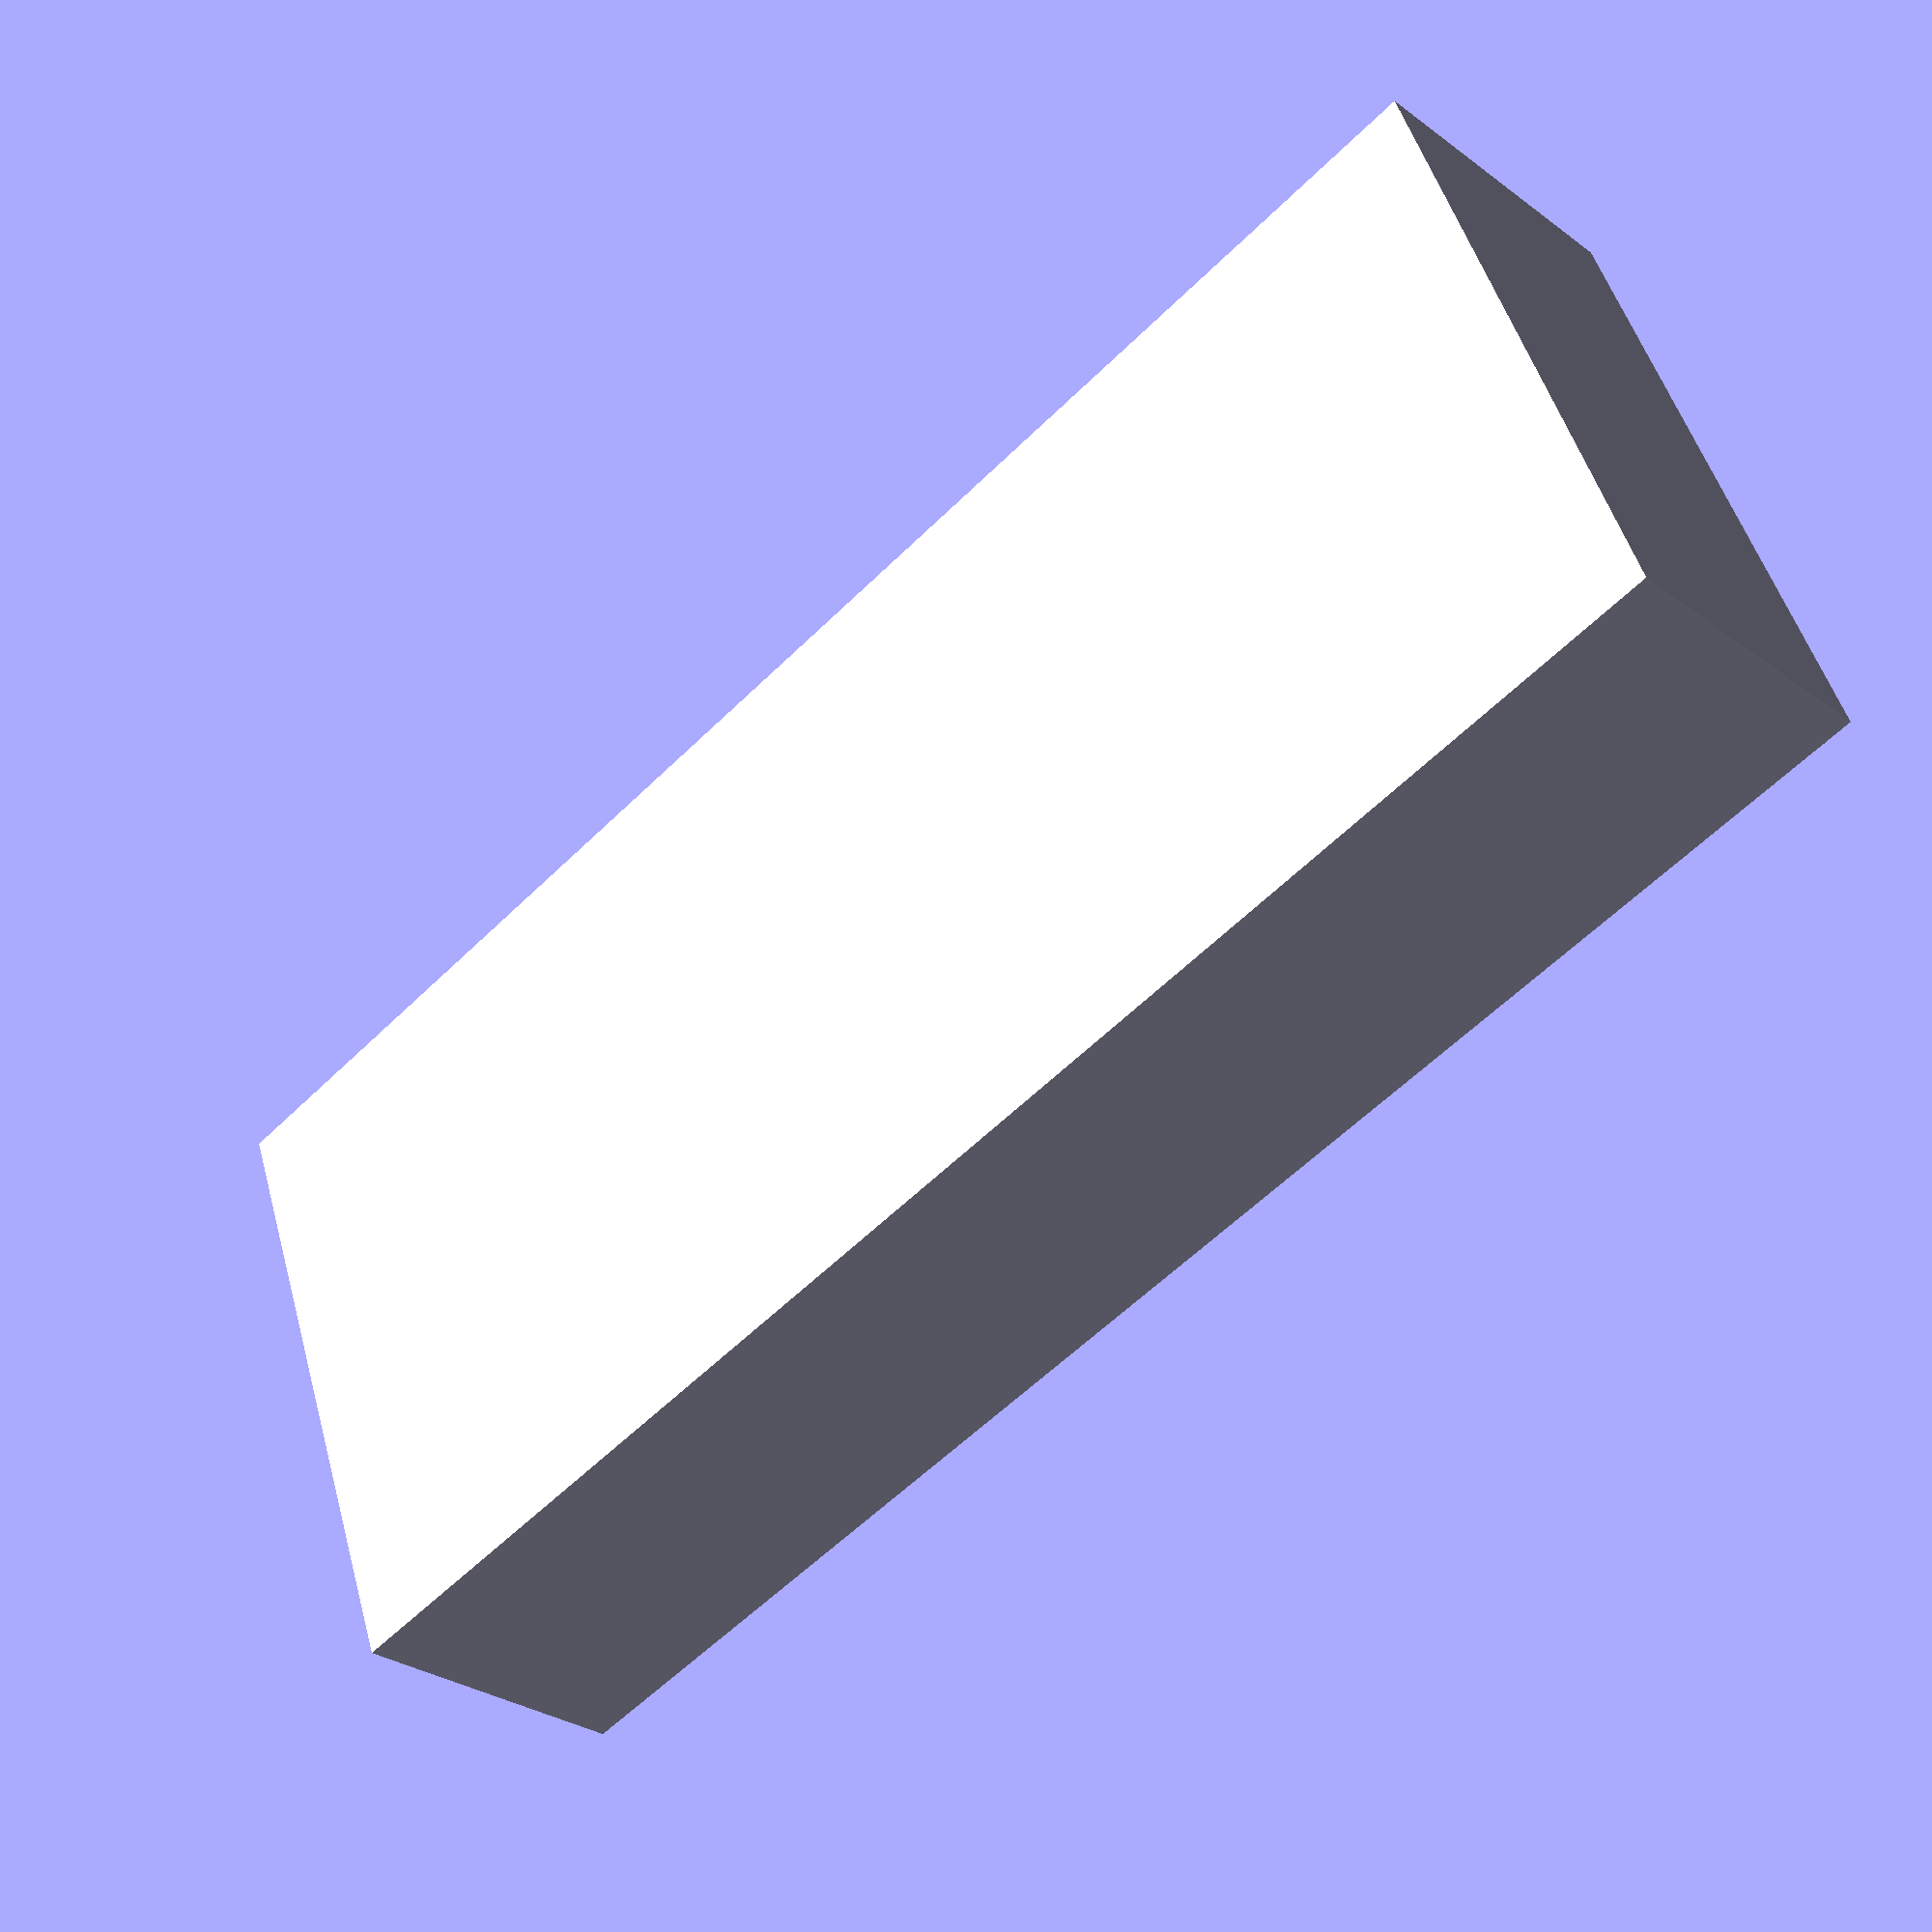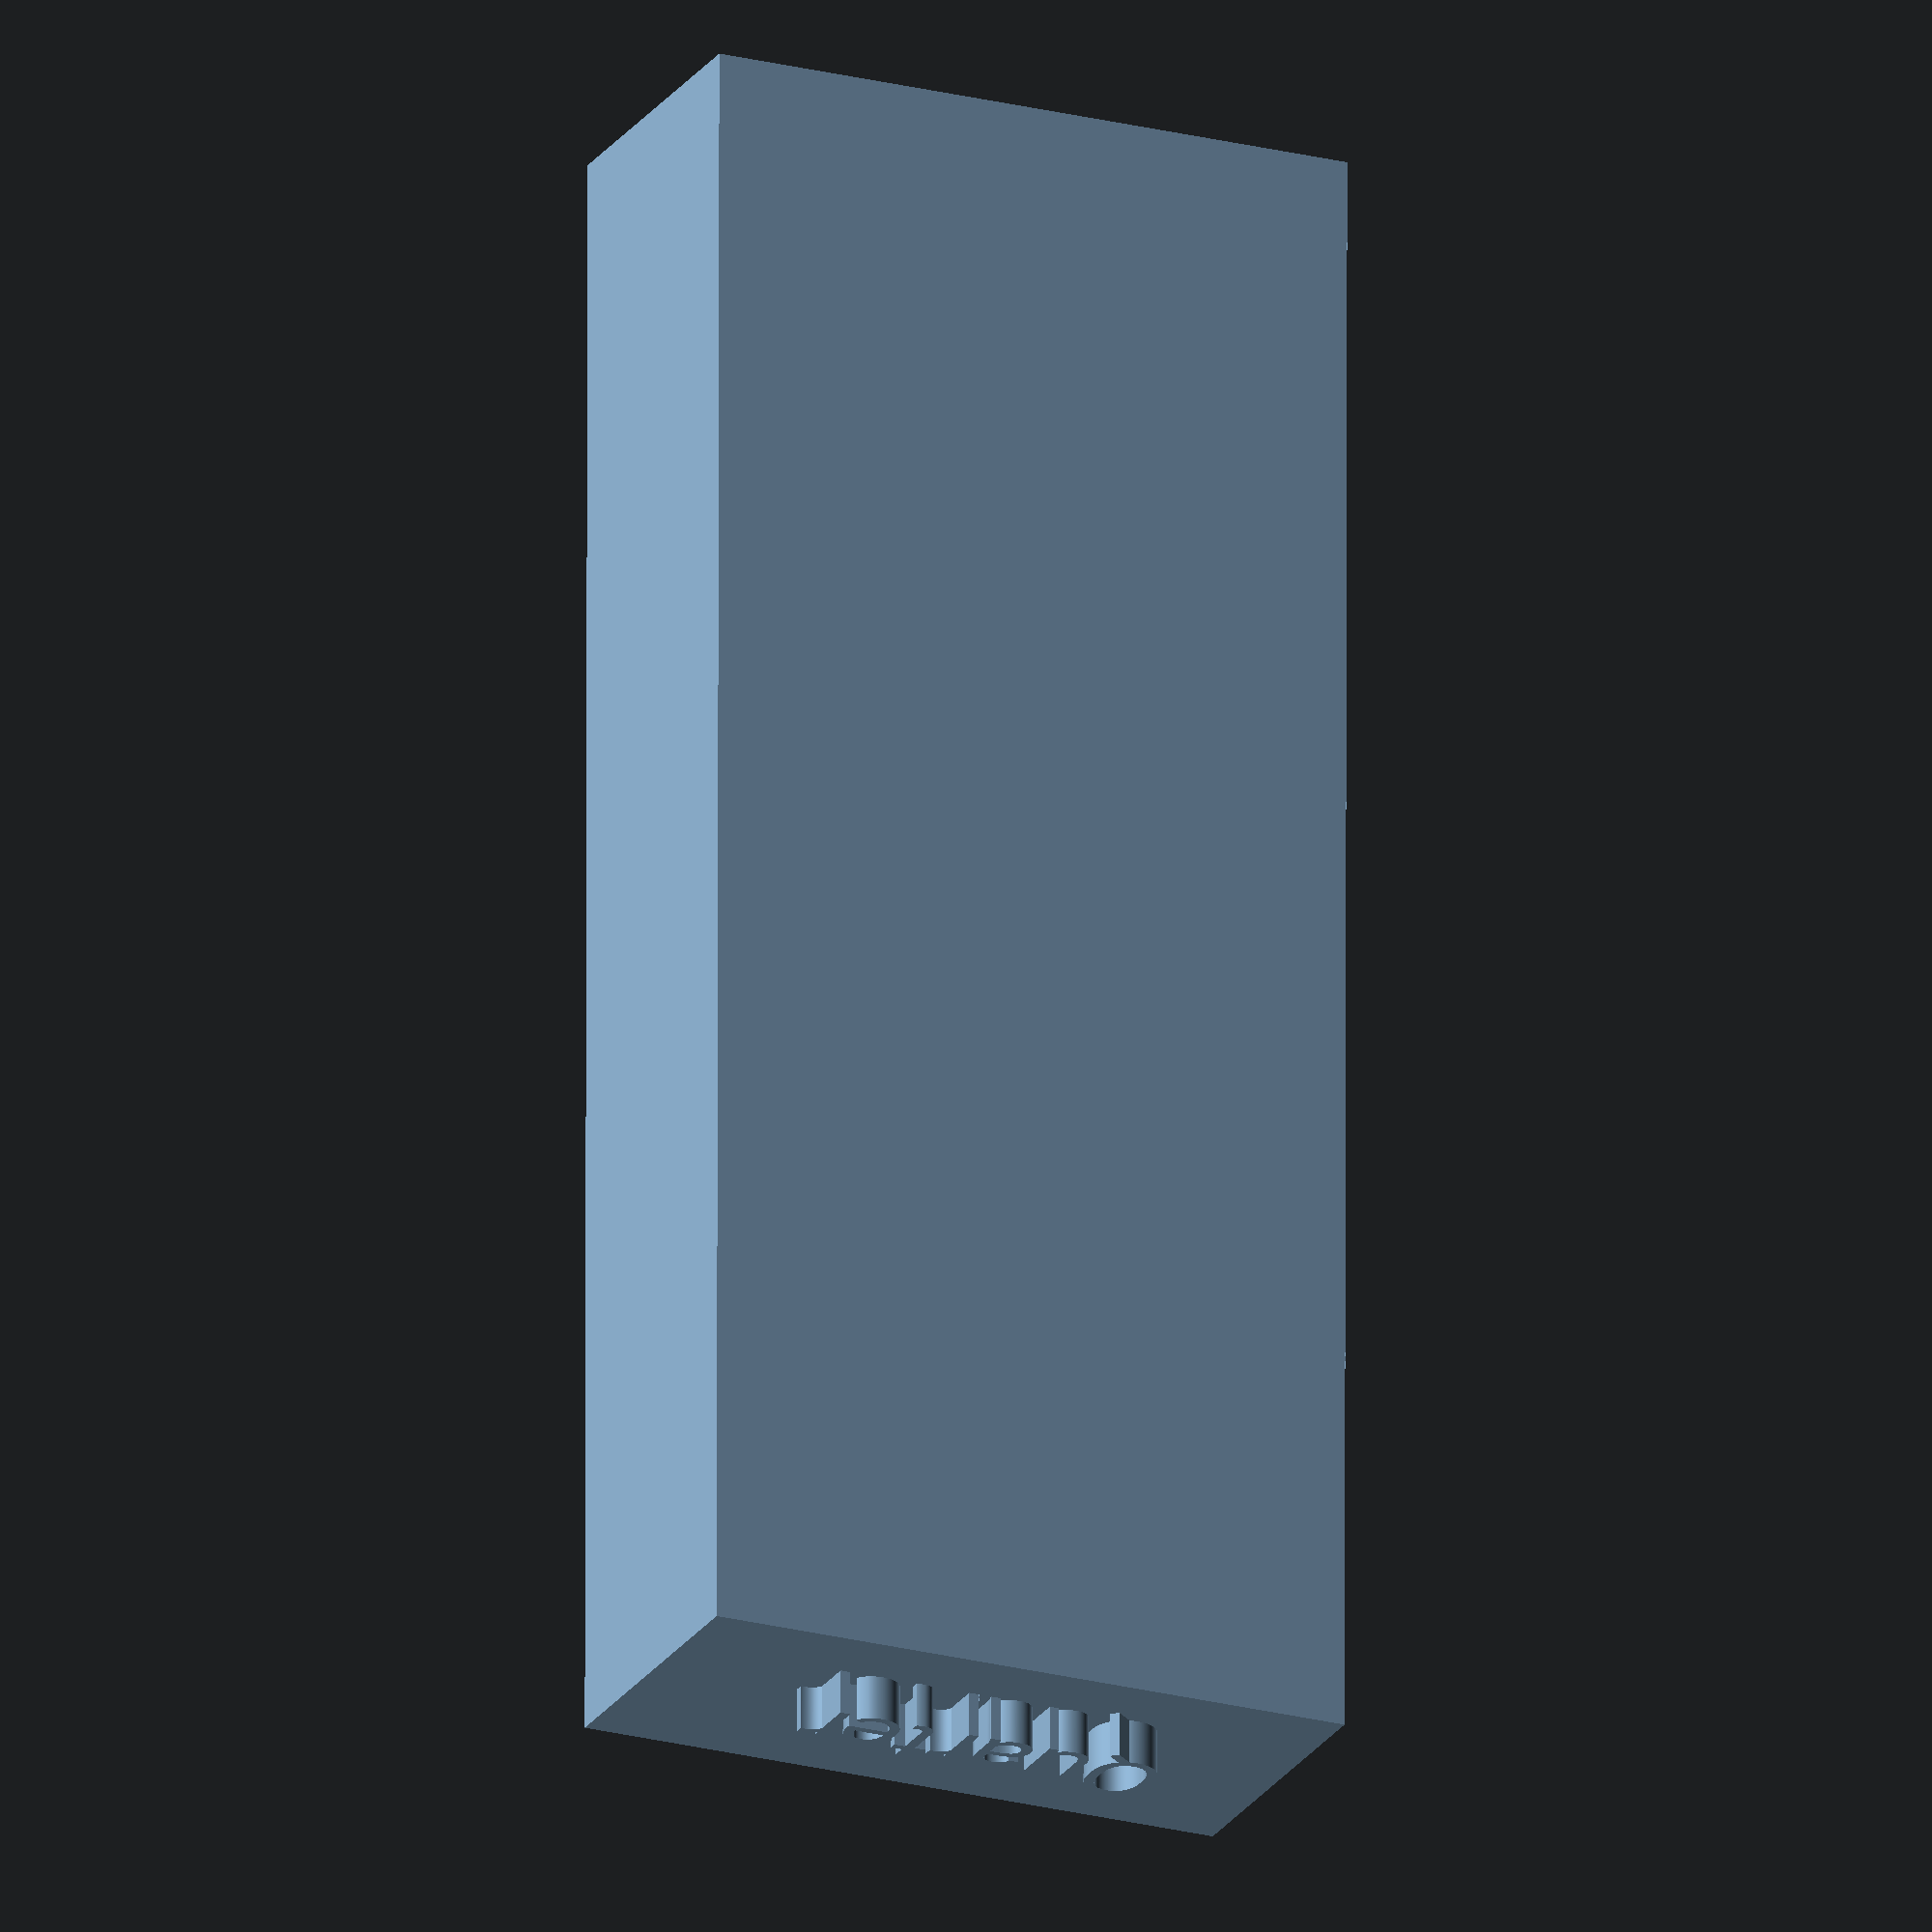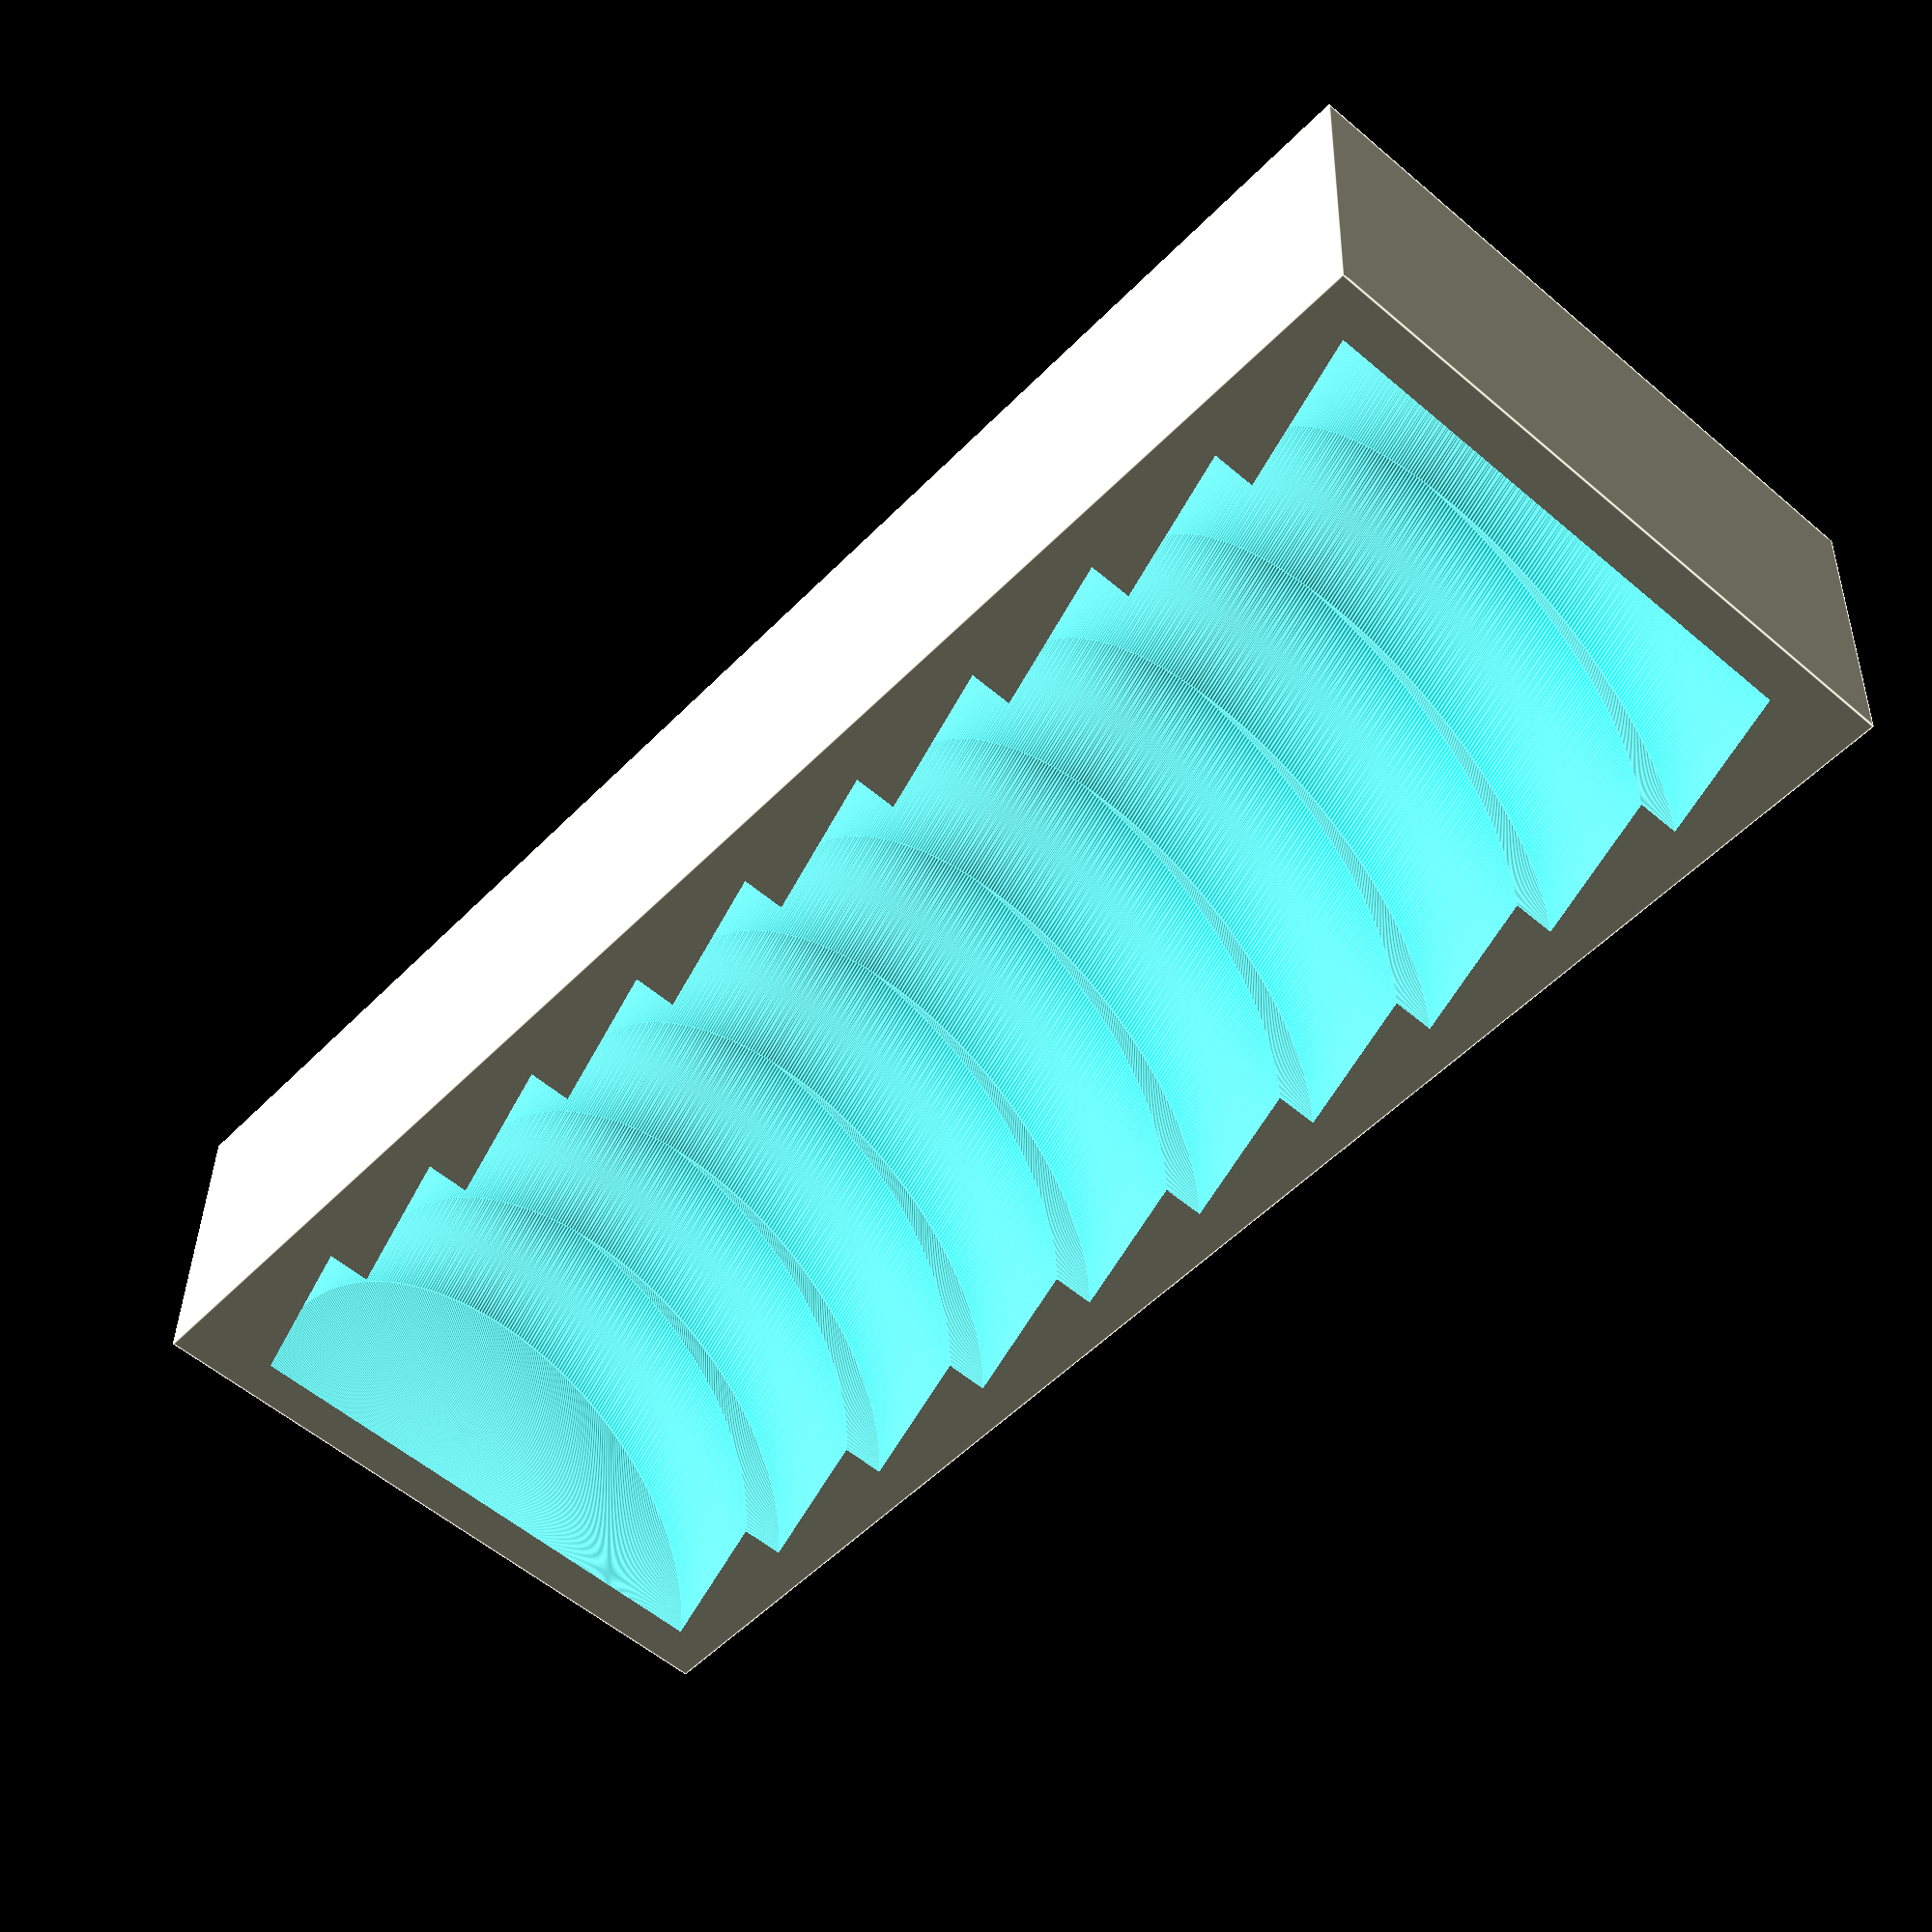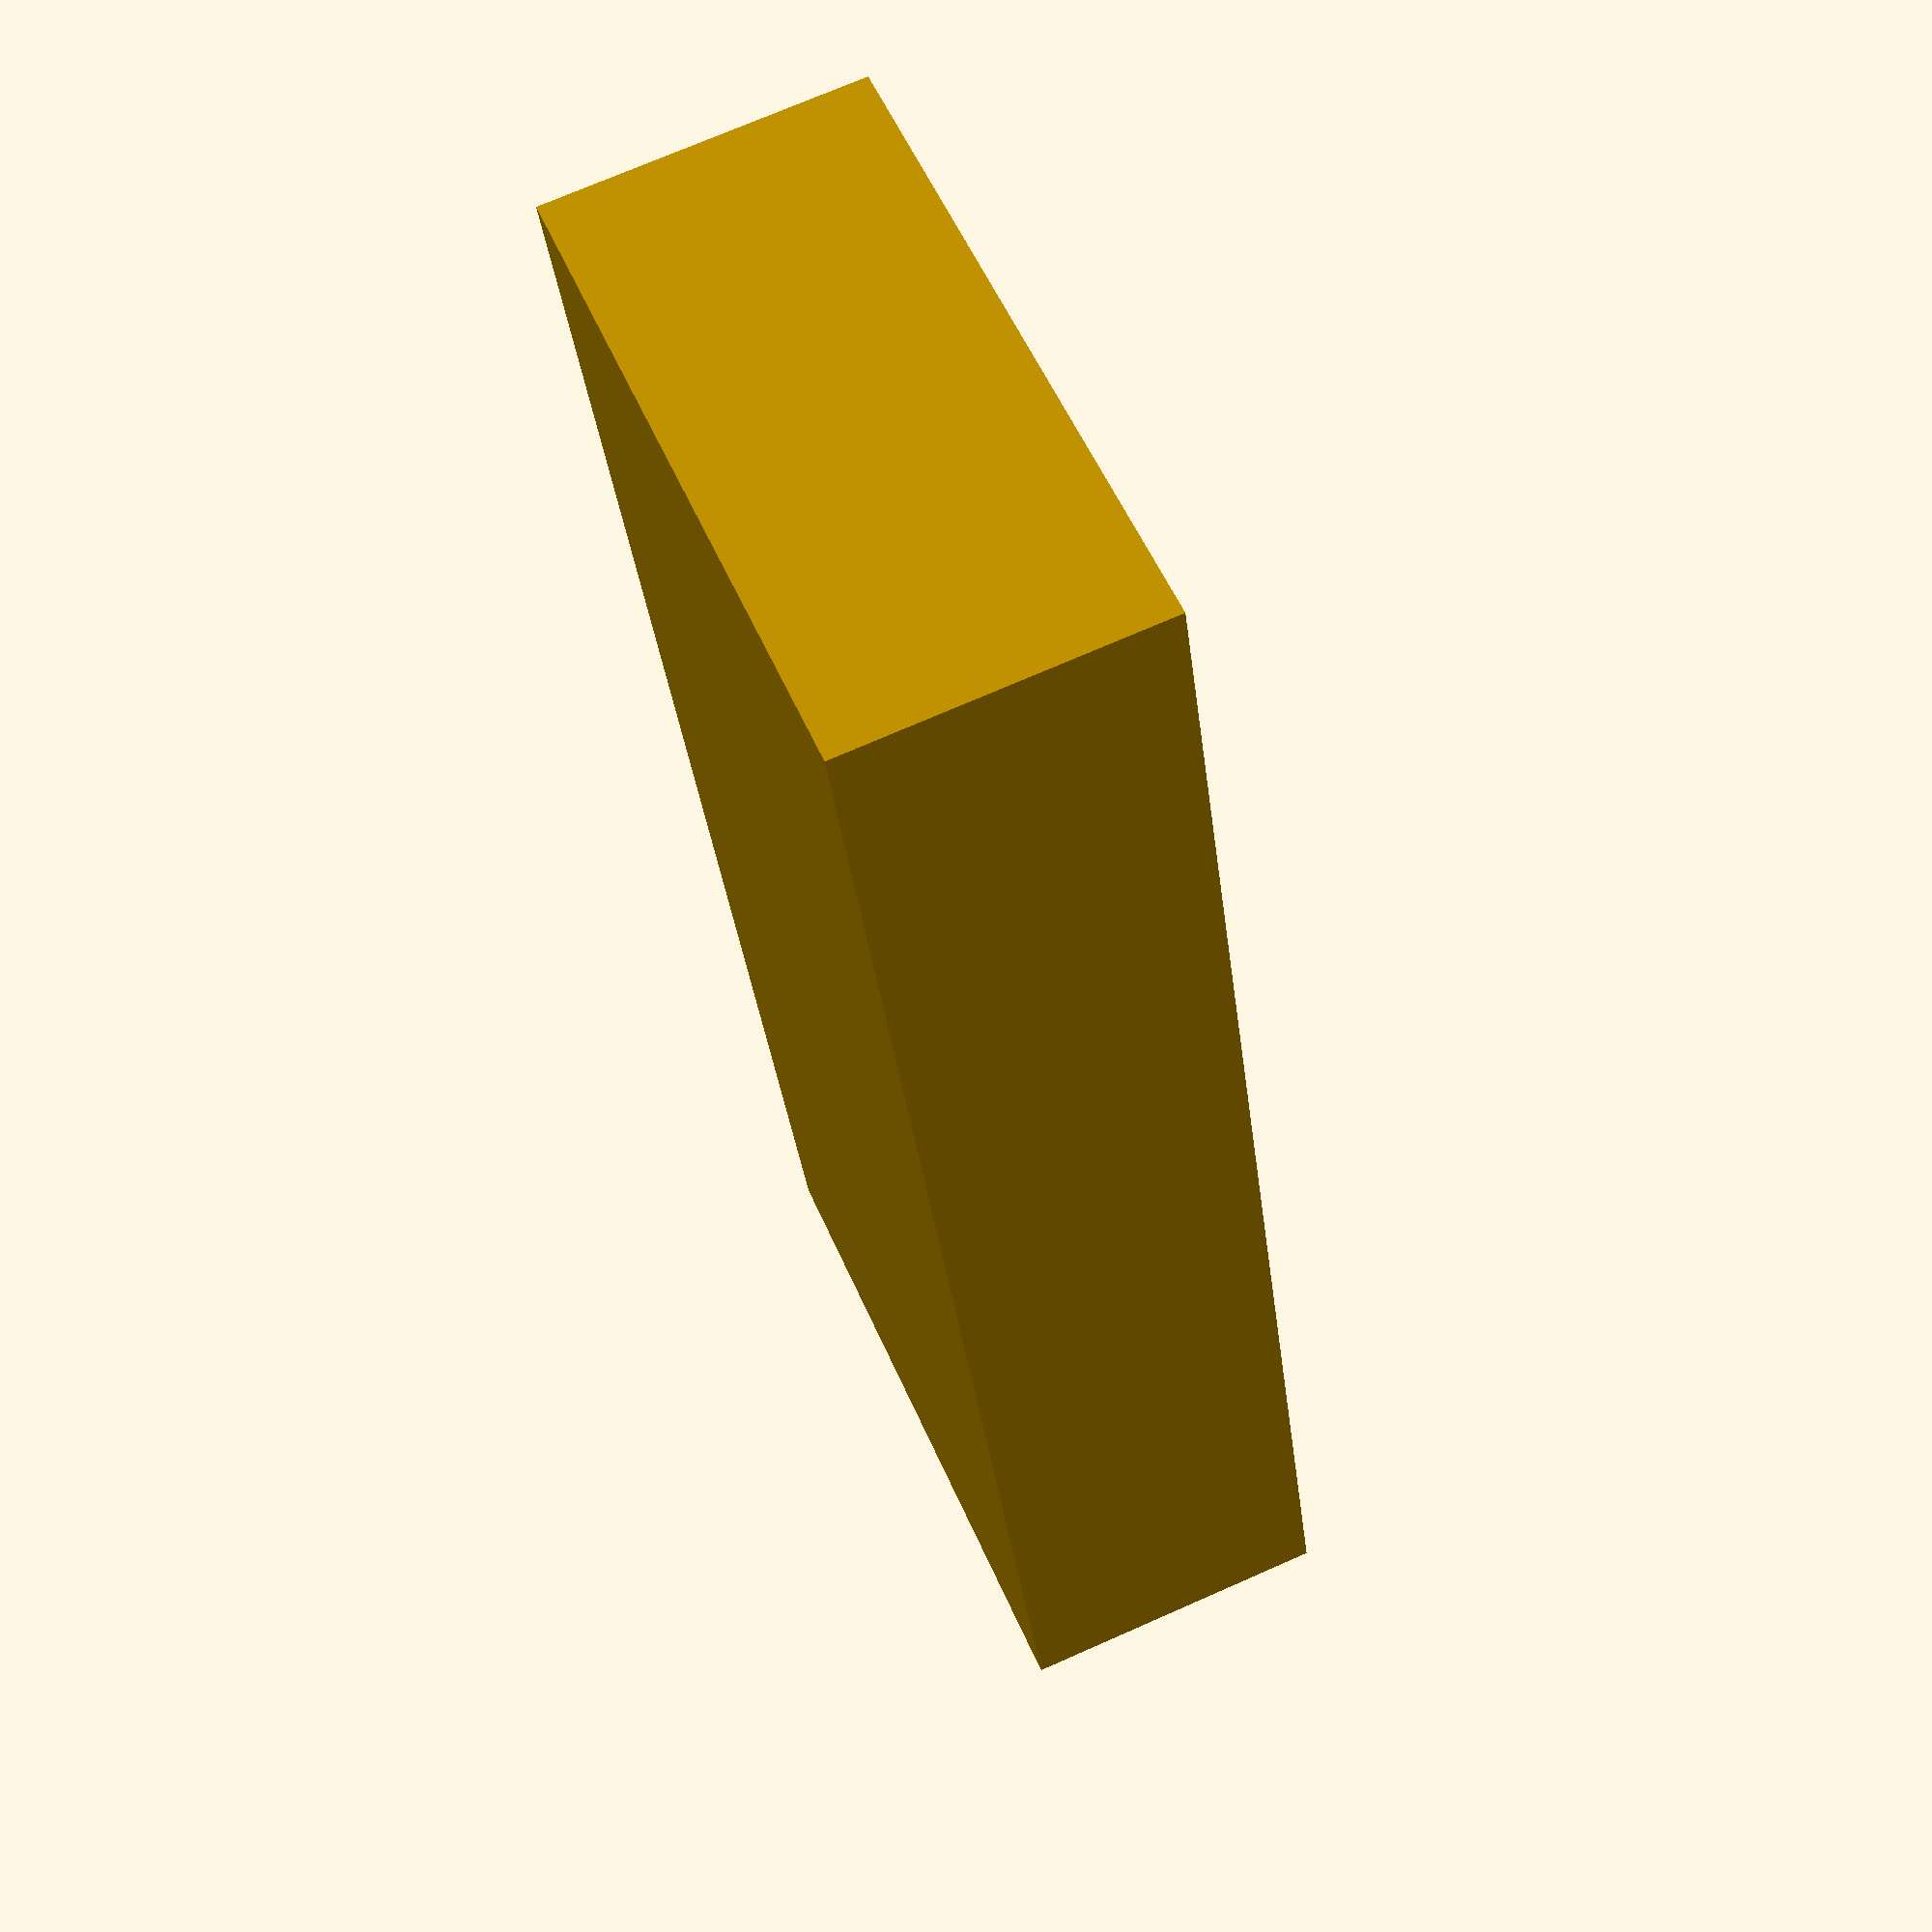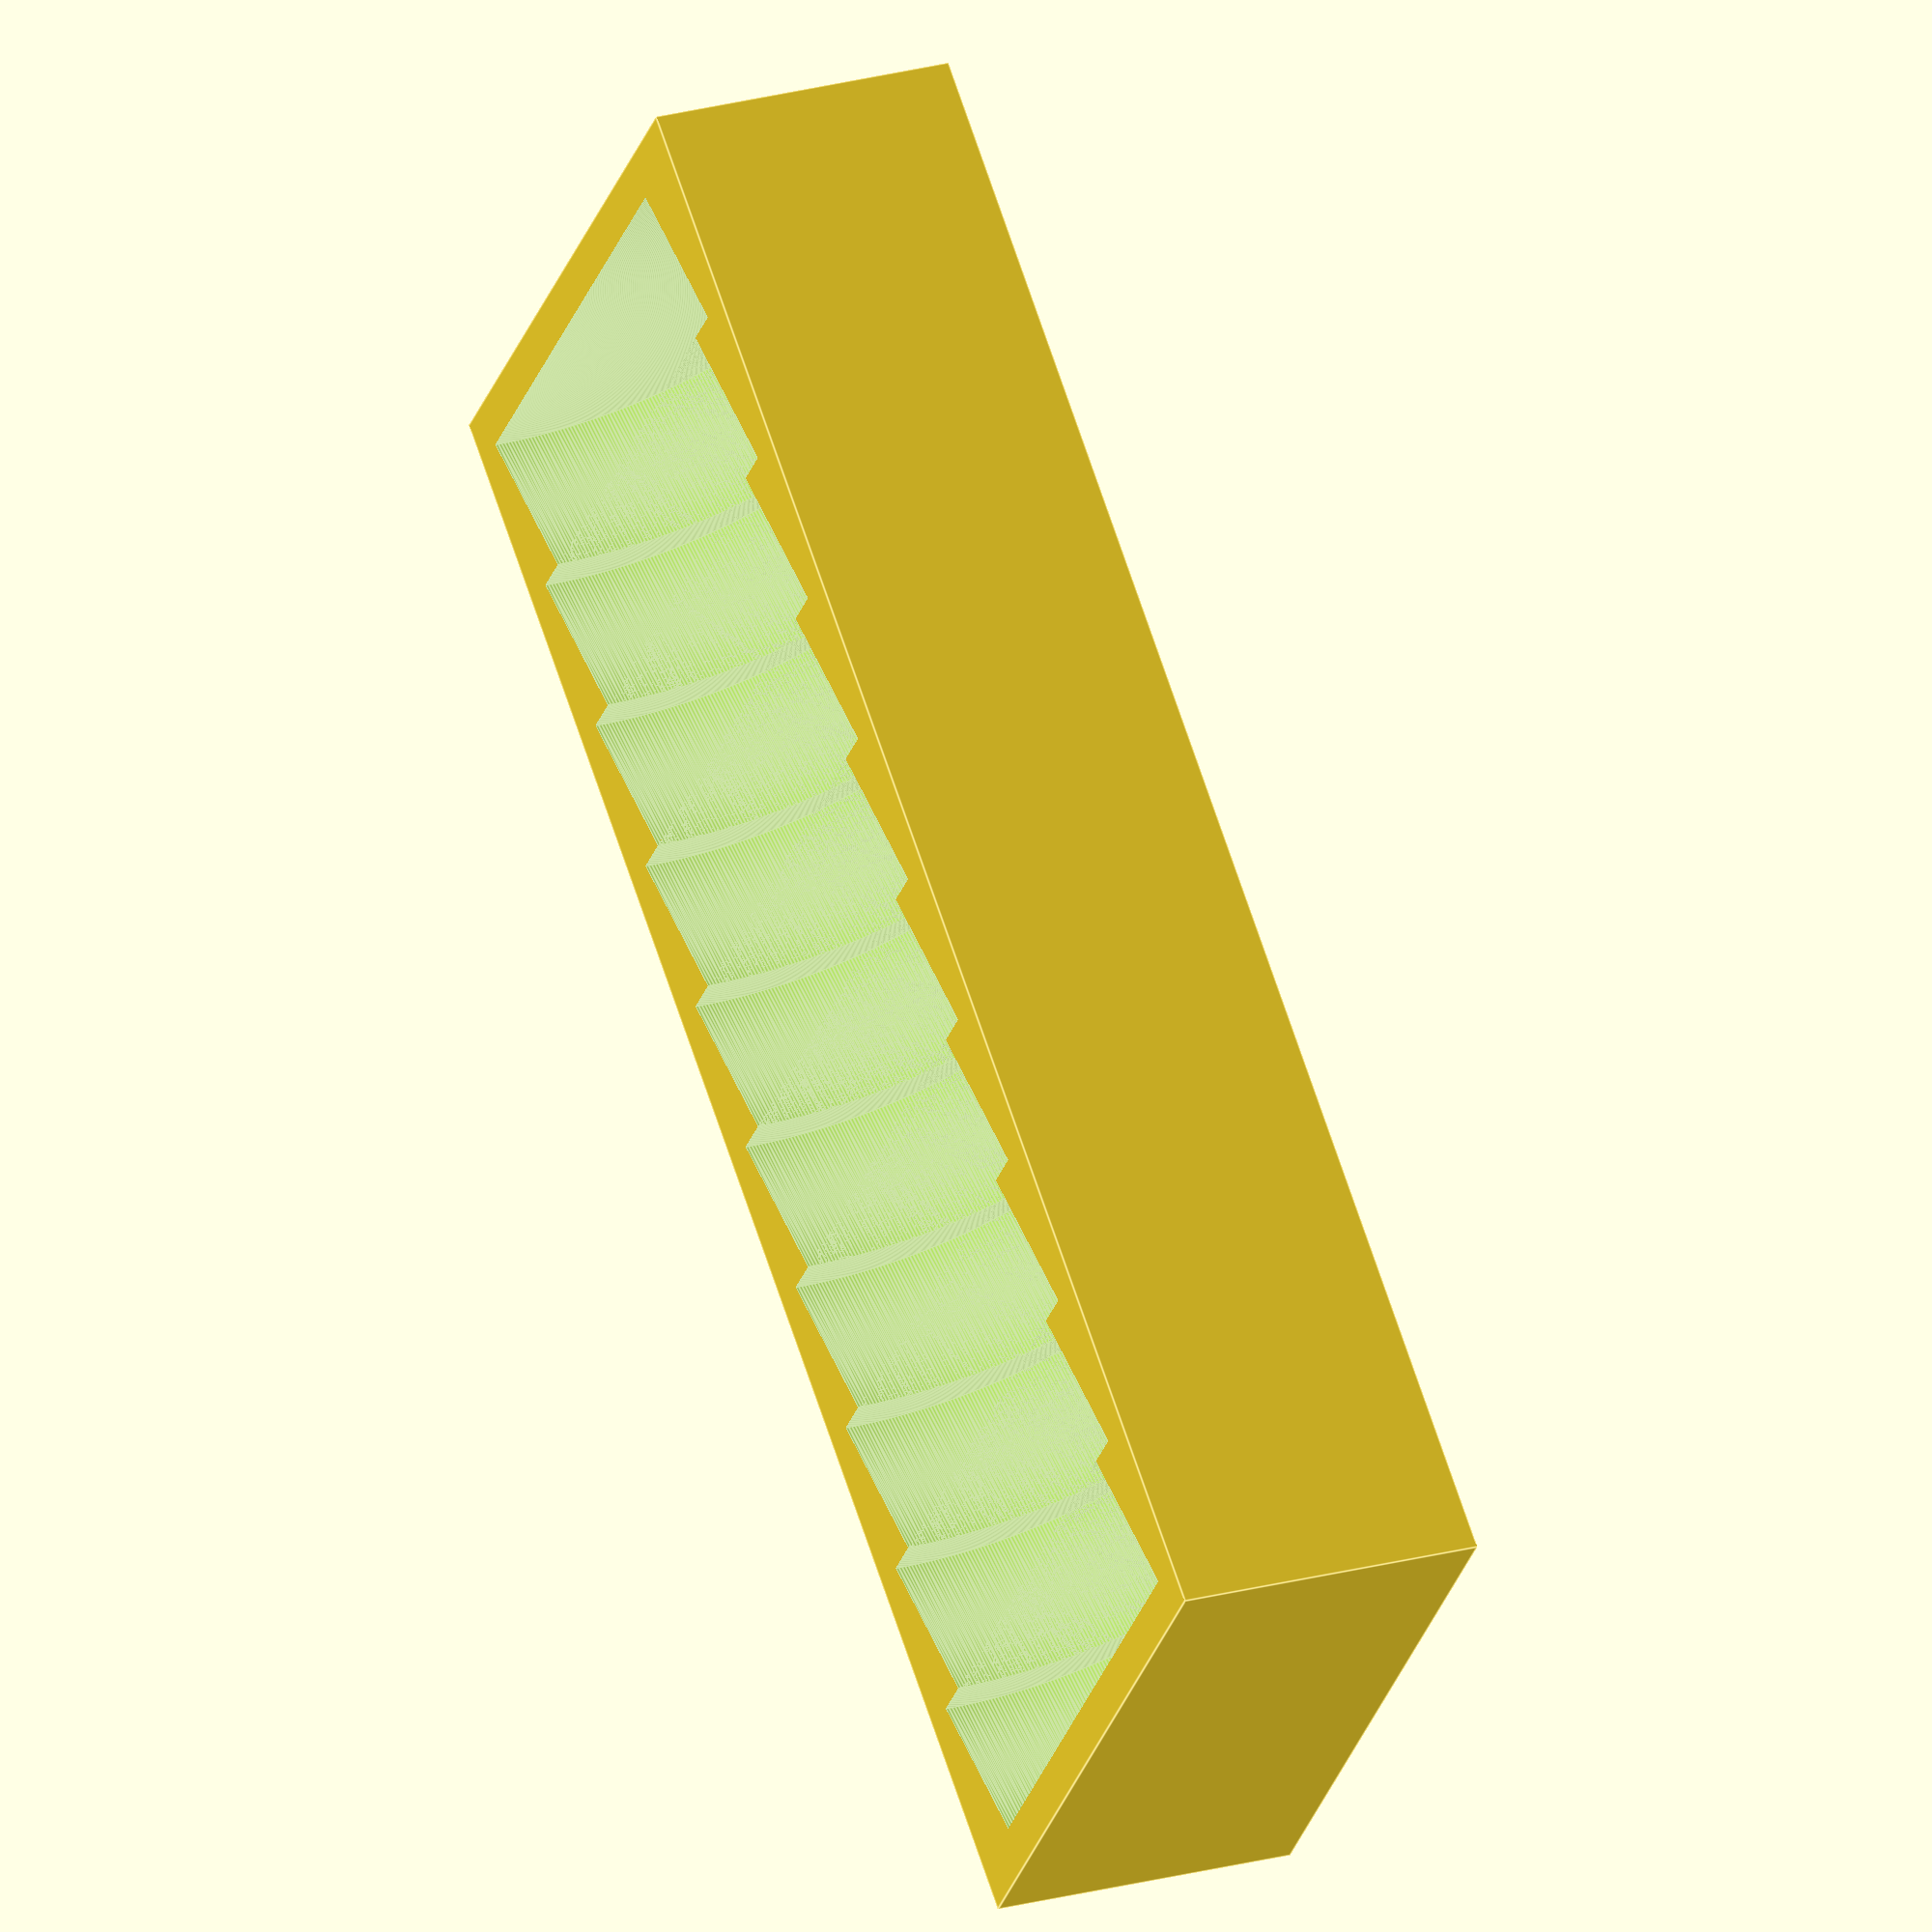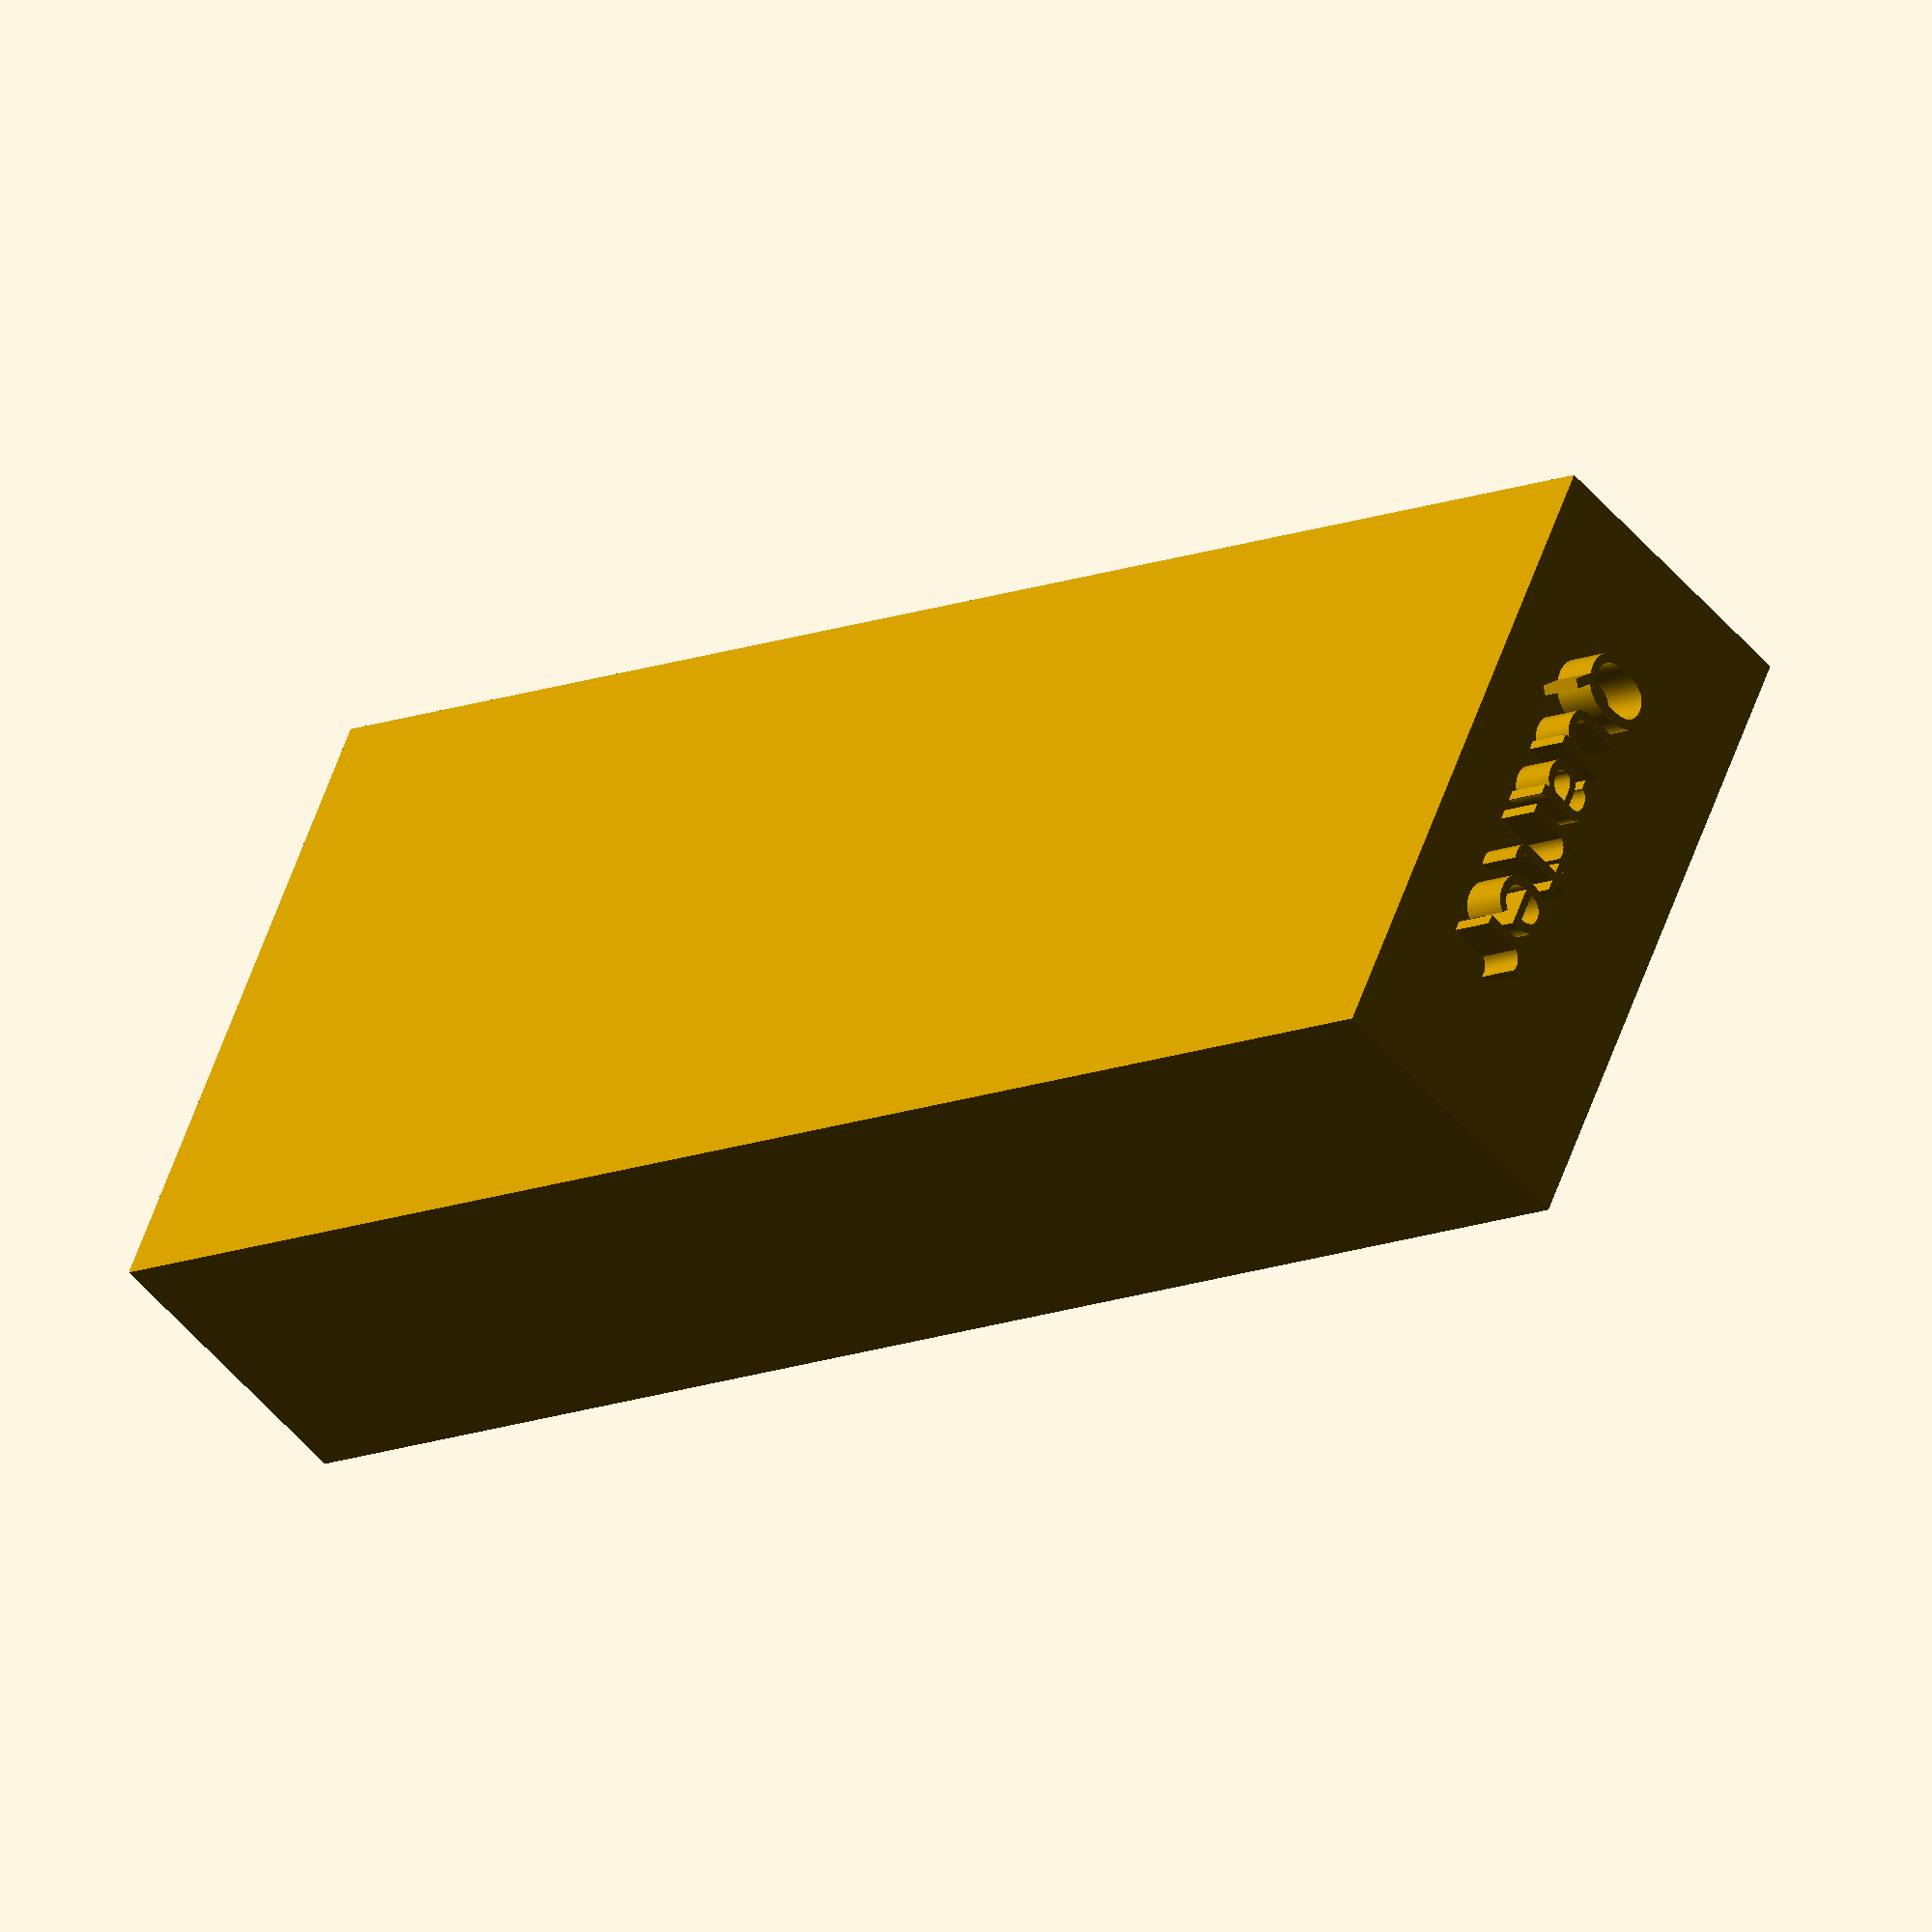
<openscad>
//!OpenSCAD

Coin_width = 1.76;
Coin_diameter = 24.3;
Stack = 4;
Times = 10;
{
	$fn=500;
	union(){
		translate([0, 0, 5]){
			rotate([90, 0, 270]){
				linear_extrude( height=2, twist=0, scale=[1, 1], center=false){
					text("Quarter", font = "Roboto", size = 5*0.75, halign="center",	 valign="center");

				}
			}
		}
		mirror([0,0,1]){
			translate([0, 0, (Coin_diameter / -2 - 2)]){
				difference() {
					translate([0, ((Coin_diameter + 6) / -2), 0]){
						cube([((Coin_width * Stack) * Times + 4), (Coin_diameter + 6), (Coin_diameter / 2 + 2)], center=false);
					}

					translate([2, 0, 0]){
						for (Times = [0 : abs(1) : Times - 1]) {
							translate([((Coin_width * Stack) * Times), 0, 0]){
								rotate([0, 90, 0]){
									hull(){
										translate([0, 1, (Coin_width * Stack)]){
											cylinder(r1=(Coin_diameter / 2), r2=(Coin_diameter / 2), h=0.001, center=false);
										}
										translate([0, -1, 0]){
											cylinder(r1=(Coin_diameter / 2), r2=(Coin_diameter / 2), h=0.001, center=false);
										}
									}
								}
							}
						}

					}
				}
			}
		}
	}
}

</openscad>
<views>
elev=28.5 azim=200.3 roll=221.9 proj=p view=wireframe
elev=22.4 azim=269.9 roll=155.8 proj=o view=solid
elev=323.1 azim=312.3 roll=1.3 proj=p view=edges
elev=288.6 azim=286.7 roll=246.1 proj=p view=solid
elev=336.1 azim=41.0 roll=65.5 proj=o view=edges
elev=48.7 azim=336.0 roll=217.6 proj=o view=wireframe
</views>
